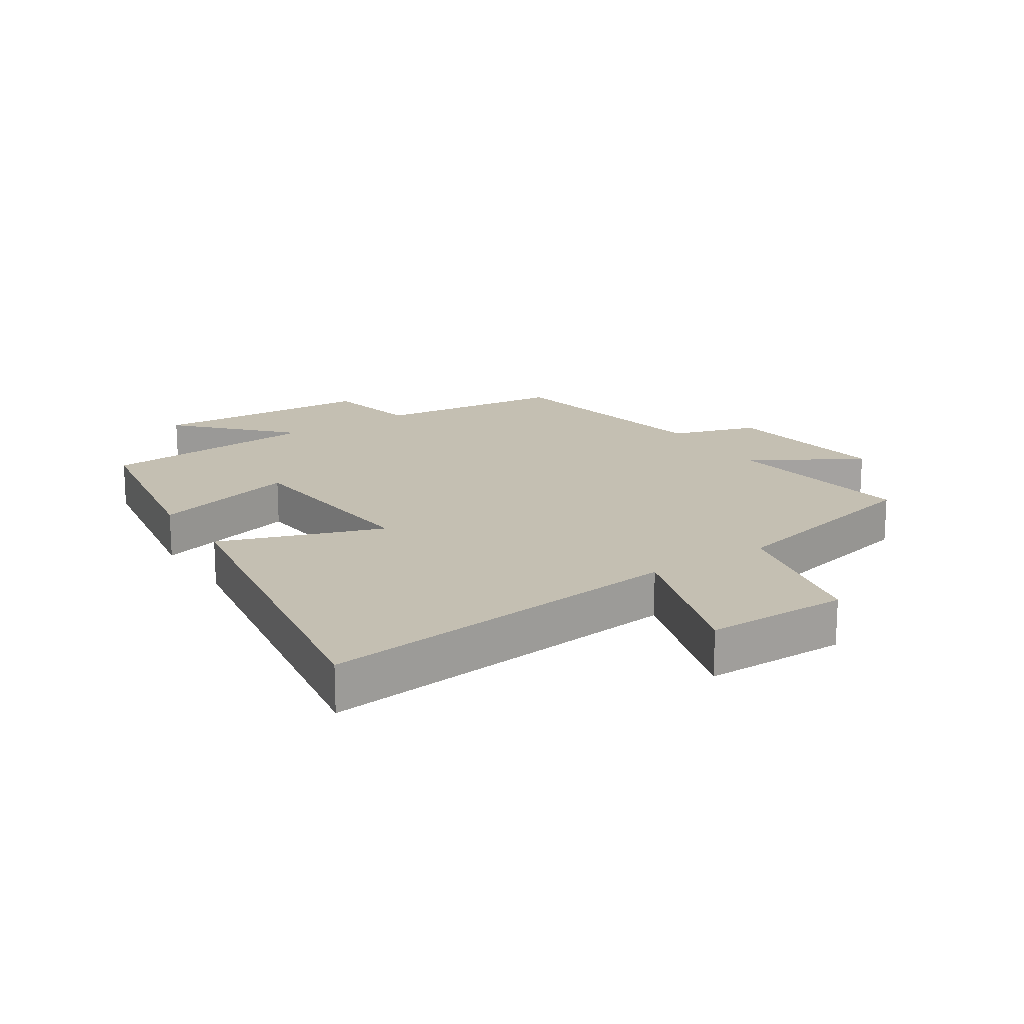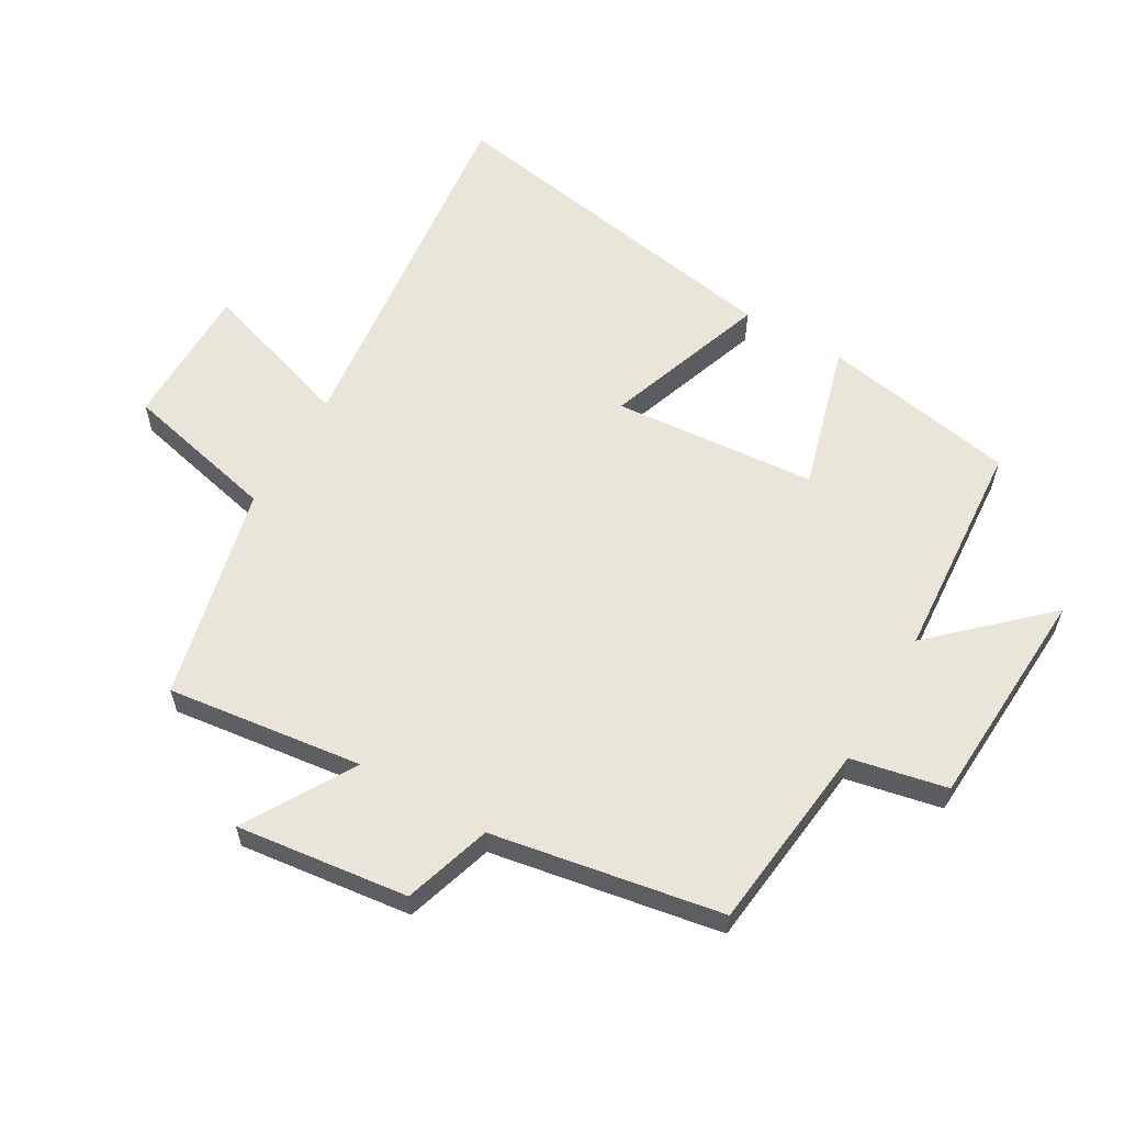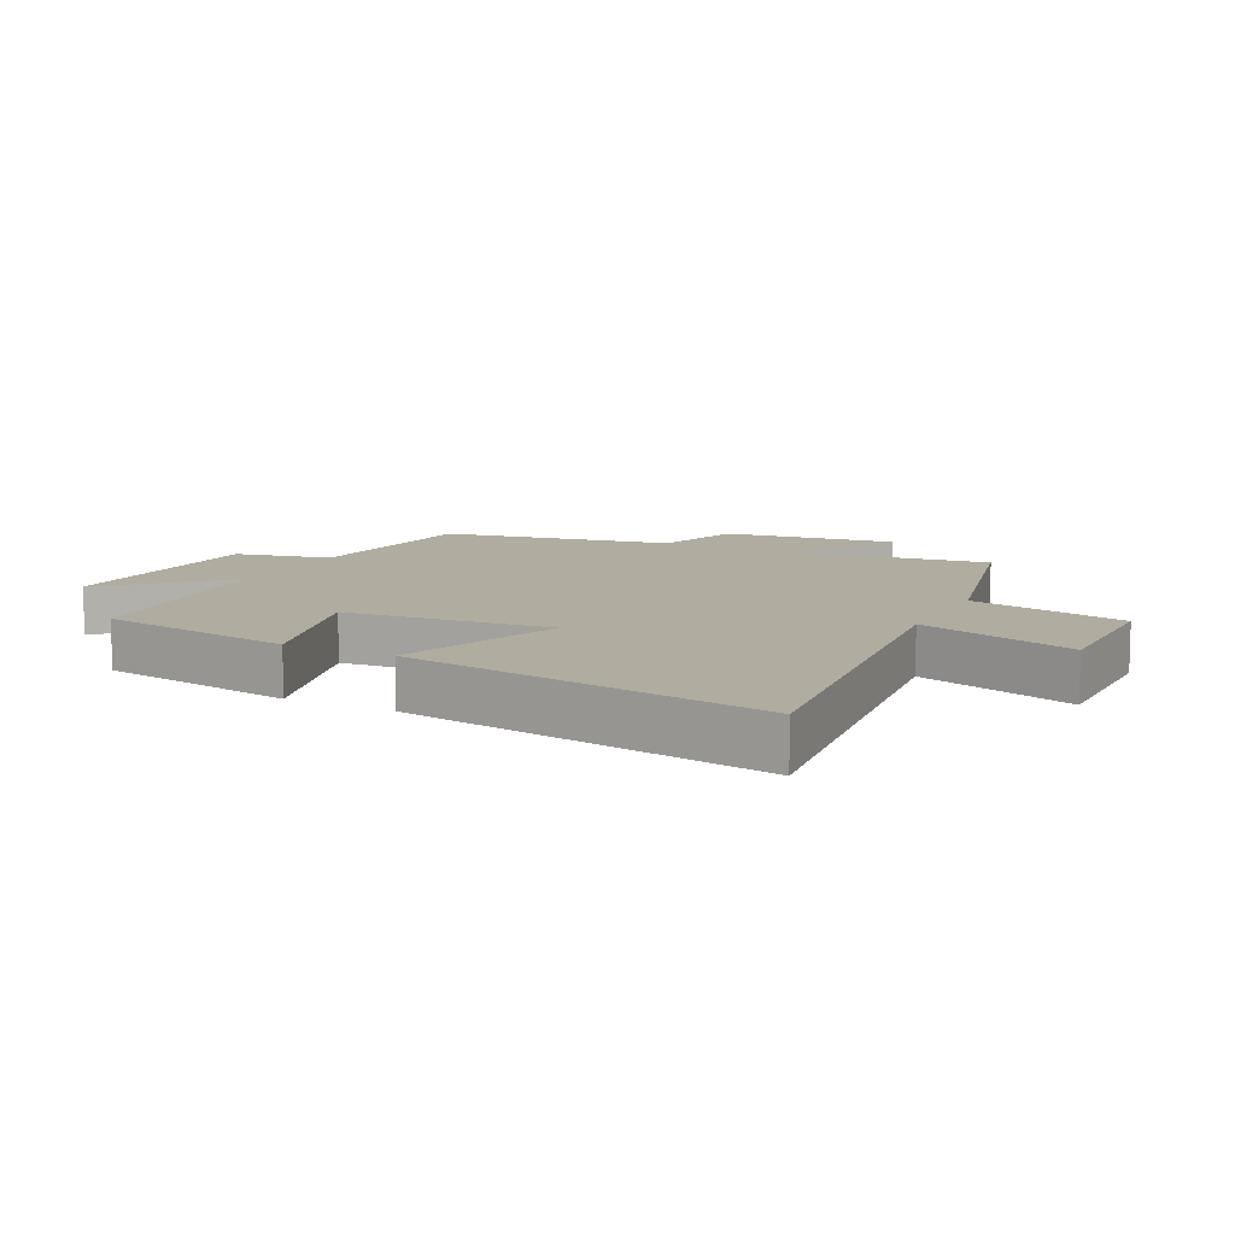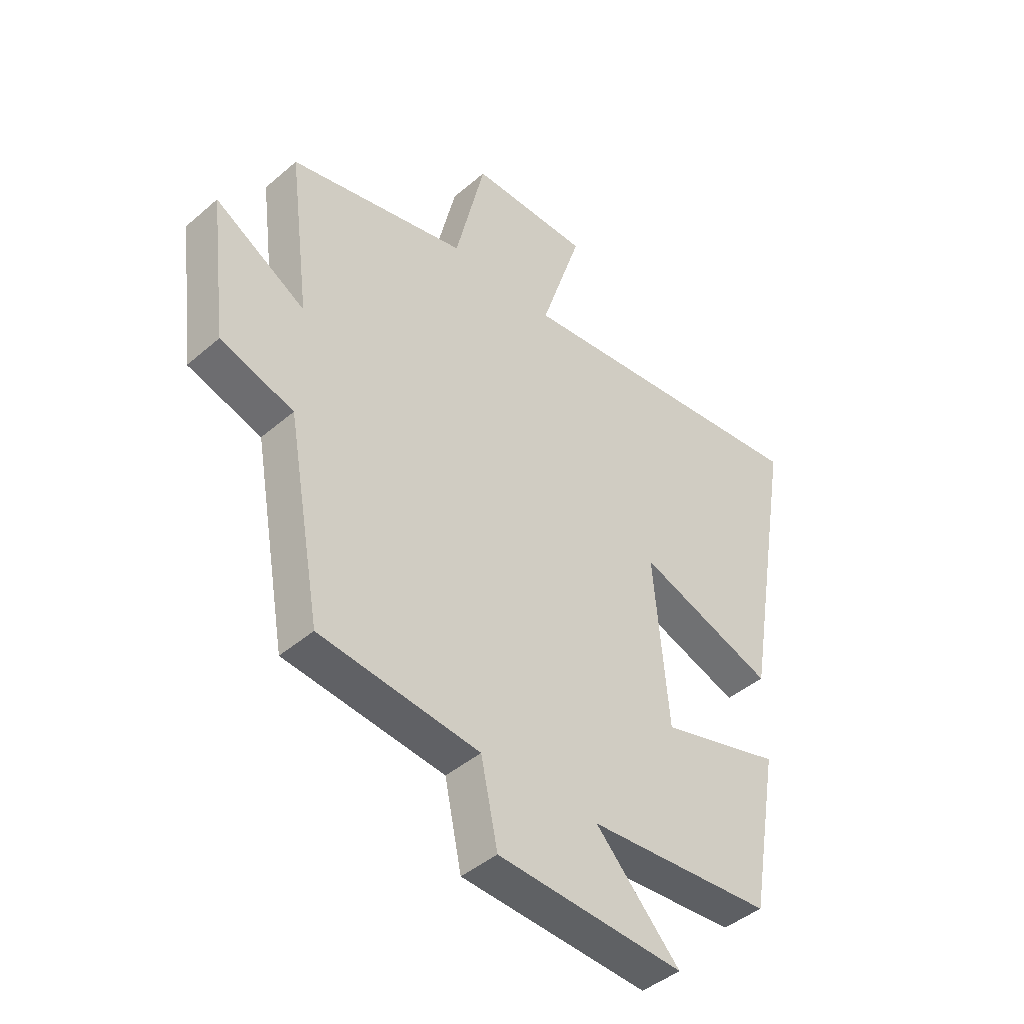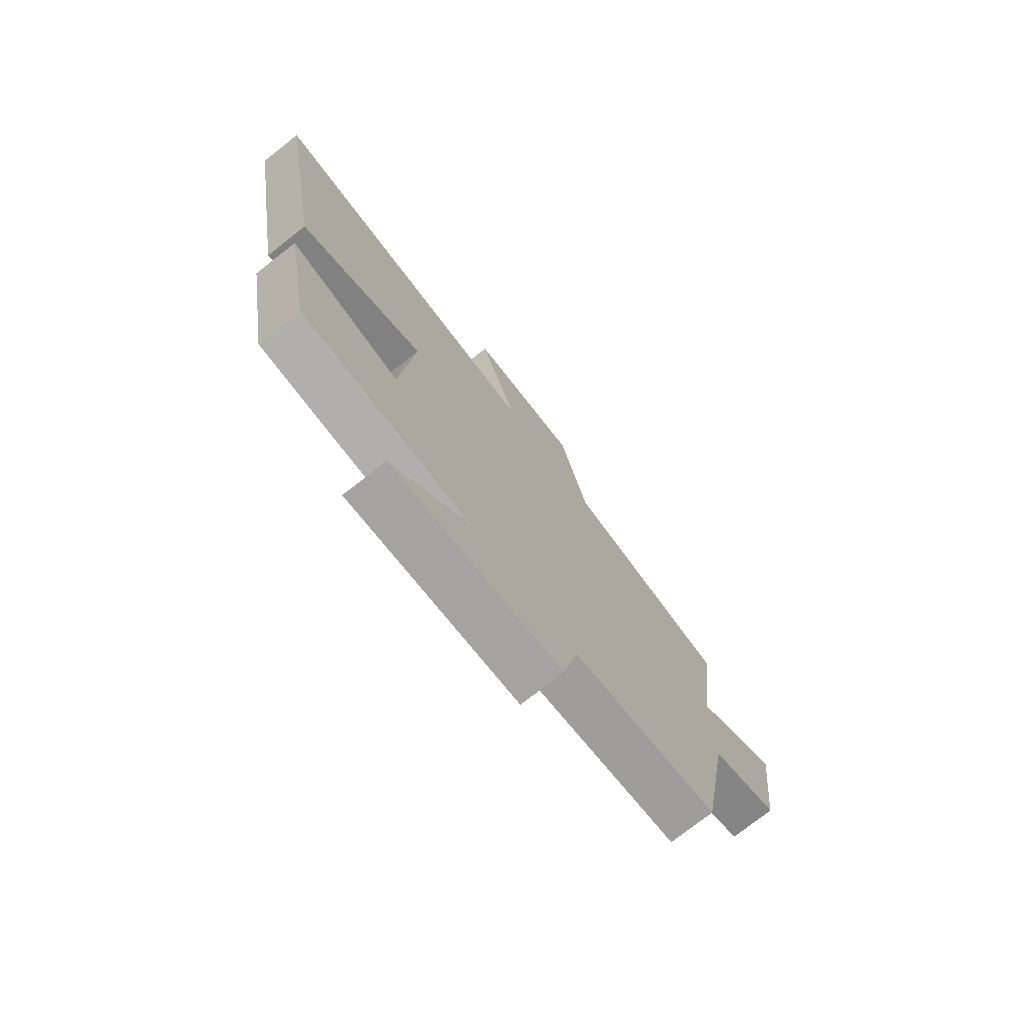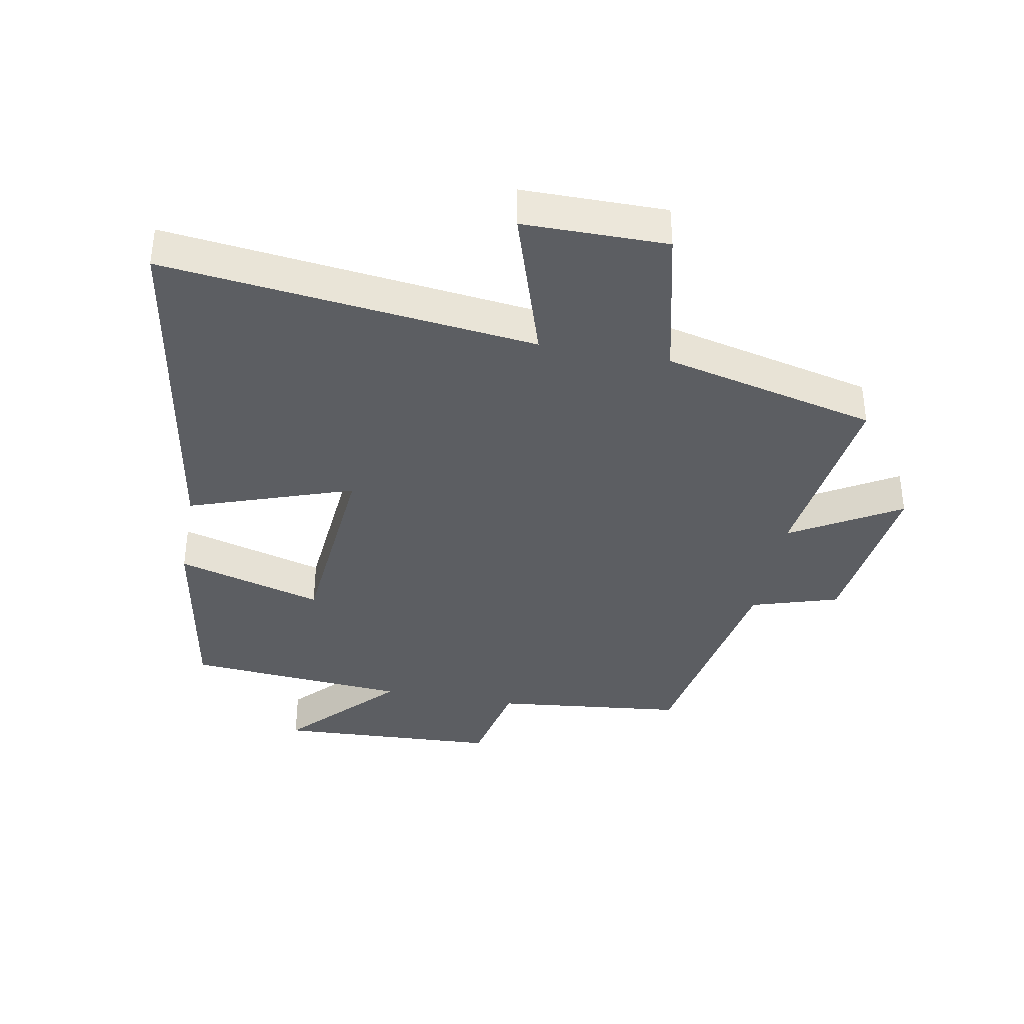
<metadata>
{"format":"obj","ext":"obj","renderer":"f3d","projection":"perspective","resolution":1024,"background":"white","views":[{"elev":17.6,"azim":-33.3,"up":"+Y"},{"elev":59.7,"azim":120.3,"up":"+Y"},{"elev":10.1,"azim":-63.4,"up":"+Y"},{"elev":-43.8,"azim":135.2,"up":"+Z"},{"elev":-75.2,"azim":-51.8,"up":"+Z"},{"elev":-37.7,"azim":-10.5,"up":"+Y"}]}
</metadata>
<code>
v 0.435 0.07 -0.467
v 0.132 0.07 -0.5
v 0.1 0.07 -0.651
v -0.254 0.07 -0.669
v -0.094 0.07 -0.5
v -0.446 0.07 -0.473
v -0.5 0.07 -0.164
v -0.268 0.07 -0.23
v -0.24 0.07 0.092
v -0.5 0.07 0.002
v -0.596 0.07 0.569
v -0.006 0.07 0.5
v -0.085 0.07 0.746
v 0.143 0.07 0.746
v 0.2 0.07 0.5
v 0.54 0.07 0.419
v 0.5 0.07 0.11
v 0.673 0.07 0.211
v 0.639 0.07 -0.061
v 0.5 0.07 -0.104
v 0.435 0 -0.467
v 0.132 0 -0.5
v 0.1 0 -0.651
v -0.254 0 -0.669
v -0.094 0 -0.5
v -0.446 0 -0.473
v -0.5 0 -0.164
v -0.268 0 -0.23
v -0.24 0 0.092
v -0.5 0 0.002
v -0.596 0 0.569
v -0.006 0 0.5
v -0.085 0 0.746
v 0.143 0 0.746
v 0.2 0 0.5
v 0.54 0 0.419
v 0.5 0 0.11
v 0.673 0 0.211
v 0.639 0 -0.061
v 0.5 0 -0.104
f 17 18 19 20
f 17 20 1 2
f 15 16 17 2
f 12 13 14 15
f 12 15 2 3
f 9 10 11 12
f 8 9 12 3
f 5 6 7 8
f 5 8 3
f 3 4 5
f 40 39 38 37
f 22 21 40 37
f 22 37 36 35
f 35 34 33 32
f 23 22 35 32
f 32 31 30 29
f 23 32 29 28
f 28 27 26 25
f 23 28 25
f 25 24 23
f 1 21 22 2
f 2 22 23 3
f 3 23 24 4
f 4 24 25 5
f 5 25 26 6
f 6 26 27 7
f 7 27 28 8
f 8 28 29 9
f 9 29 30 10
f 10 30 31 11
f 11 31 32 12
f 12 32 33 13
f 13 33 34 14
f 14 34 35 15
f 15 35 36 16
f 16 36 37 17
f 17 37 38 18
f 18 38 39 19
f 19 39 40 20
f 20 40 21 1

</code>
